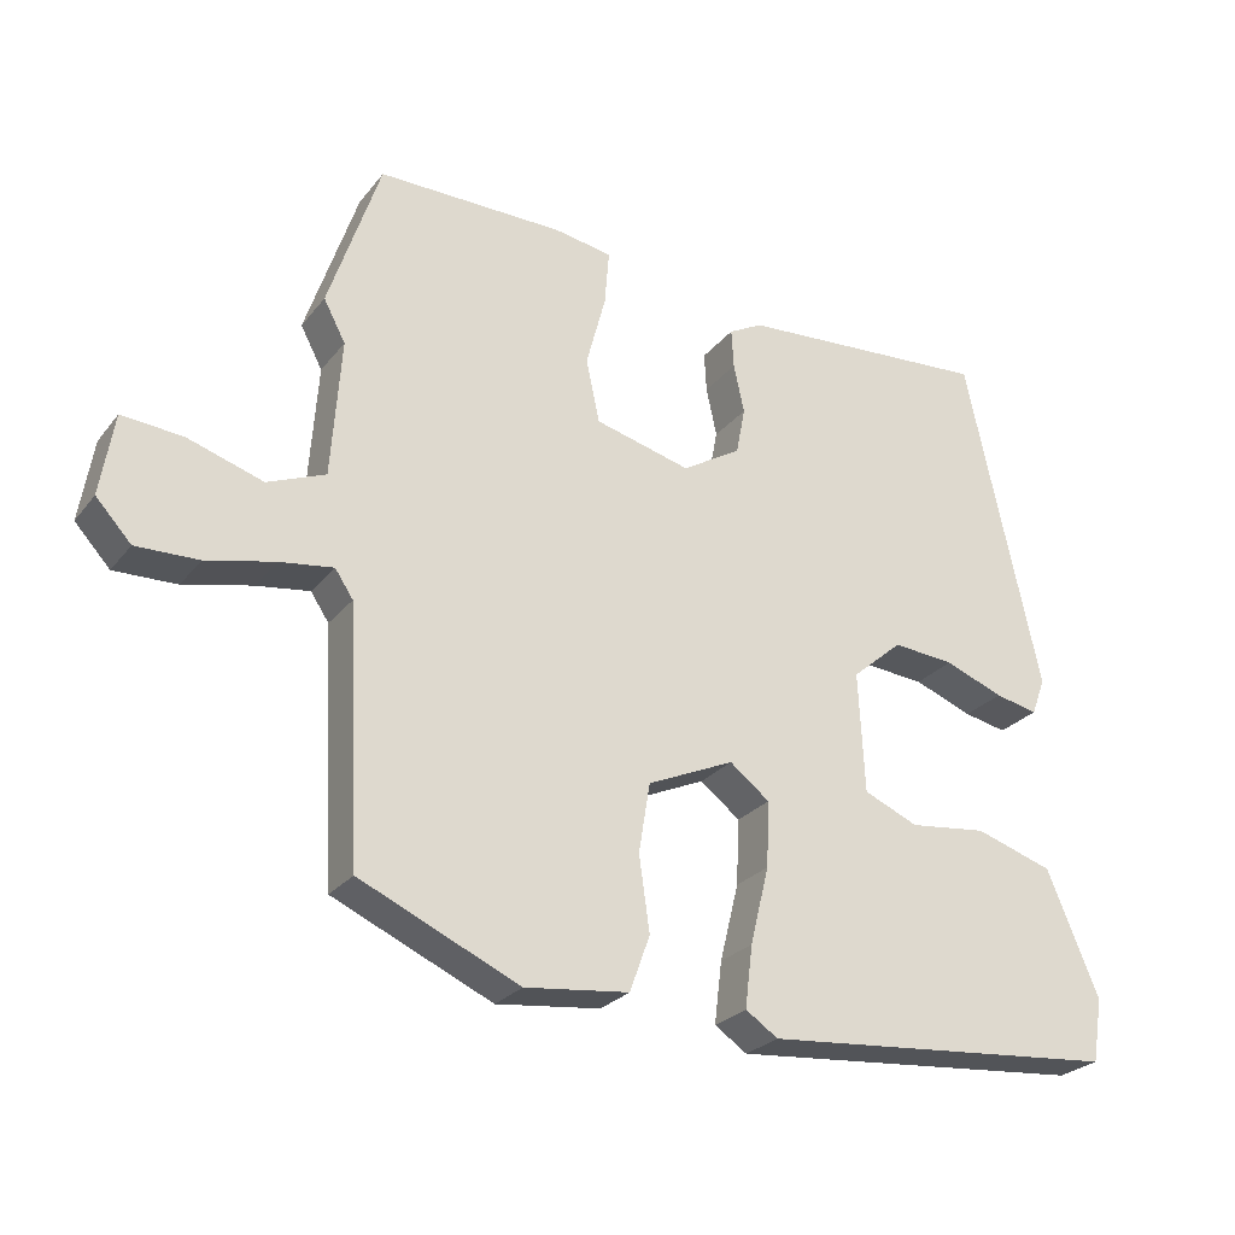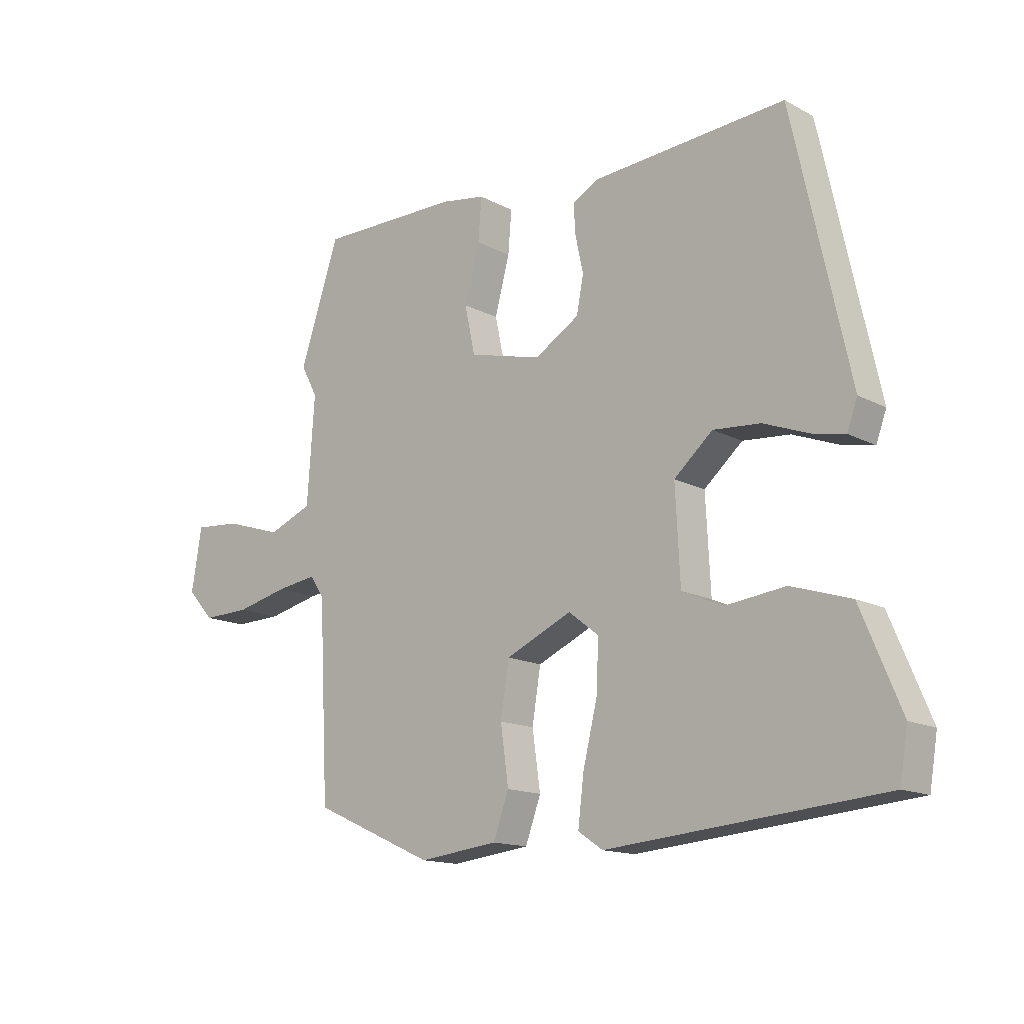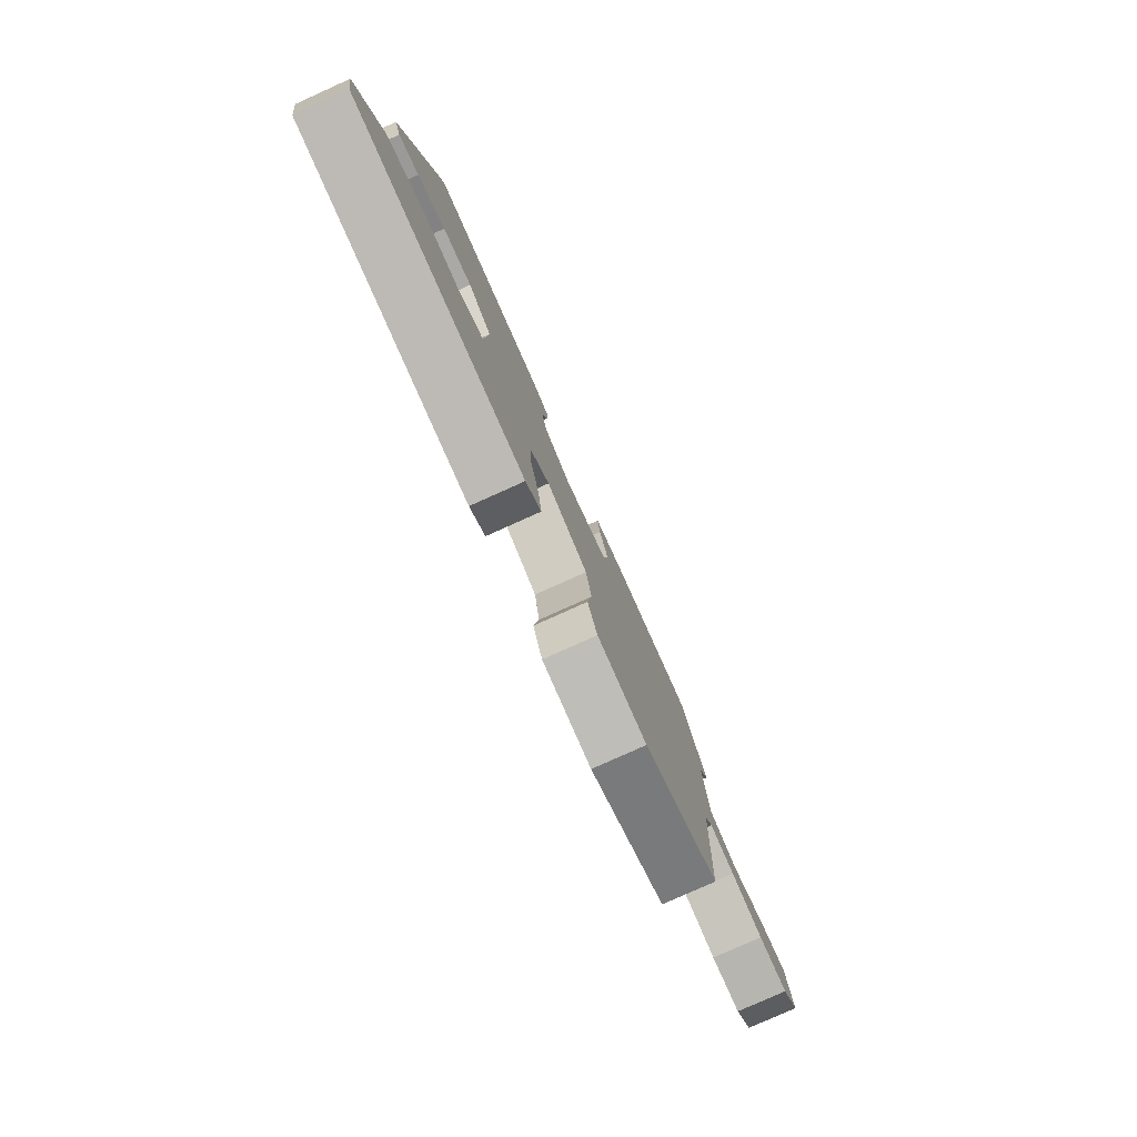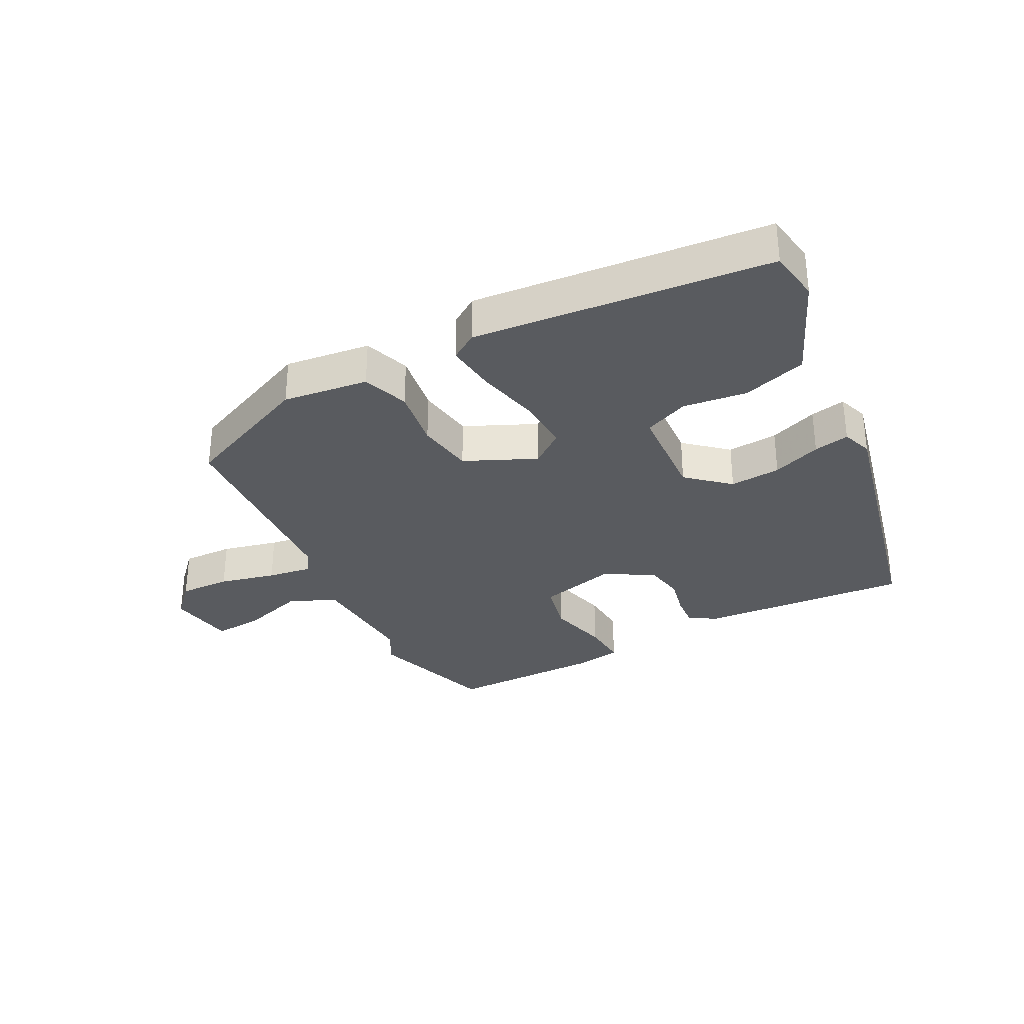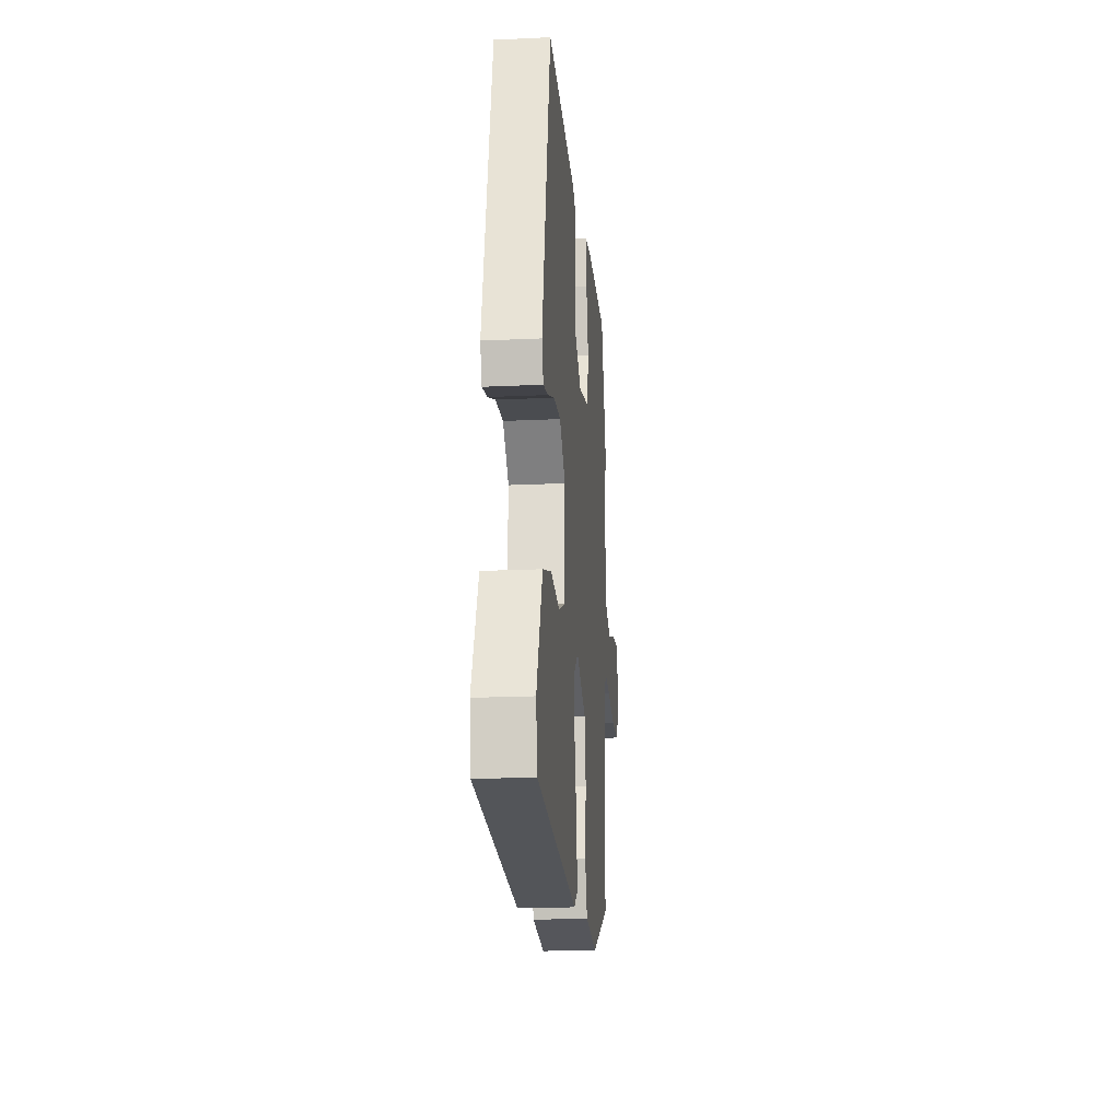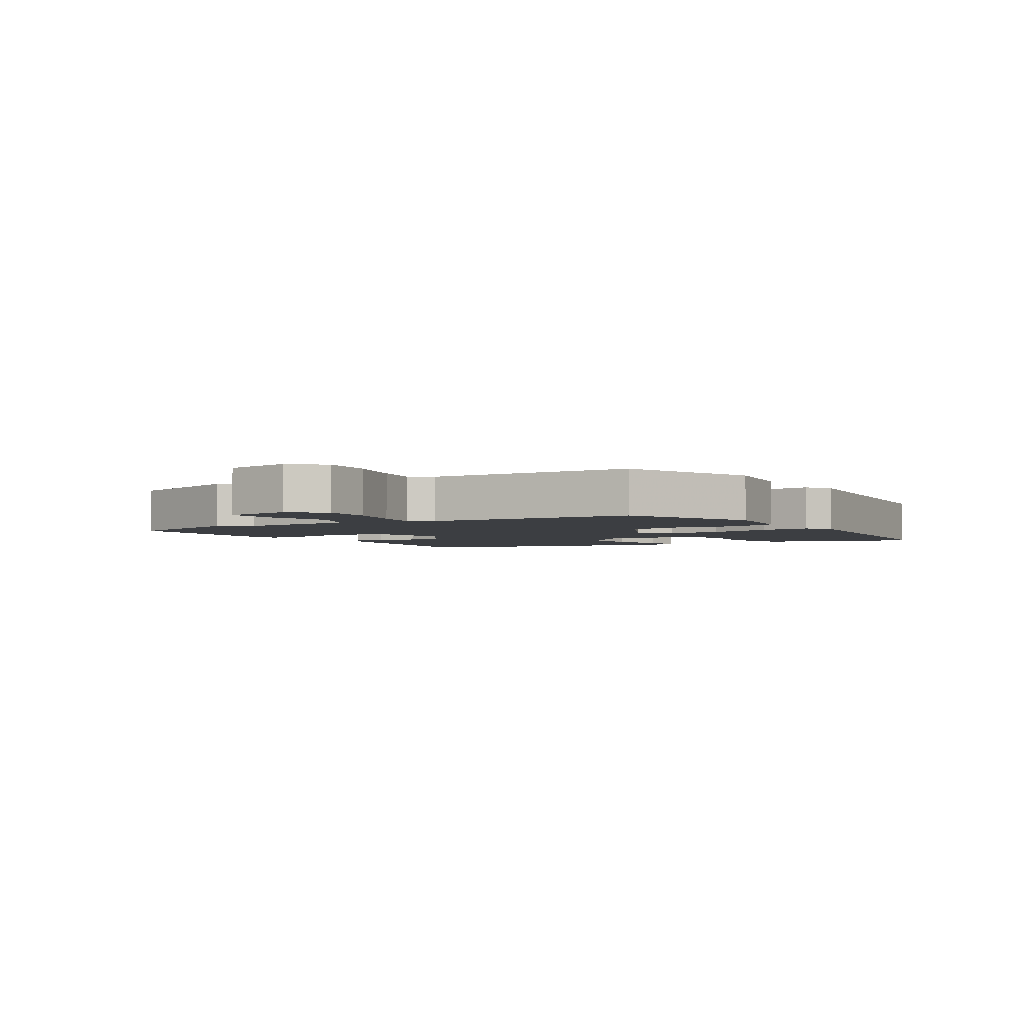
<metadata>
{"format":"obj","ext":"obj","renderer":"f3d","projection":"perspective","resolution":1024,"background":"white","views":[{"elev":-25.9,"azim":150.7,"up":"+Z"},{"elev":-14.7,"azim":-138.5,"up":"+Z"},{"elev":-79.8,"azim":-65.8,"up":"+Z"},{"elev":-32.0,"azim":-153.0,"up":"+Y"},{"elev":-19.5,"azim":-85.0,"up":"+Z"},{"elev":-3.3,"azim":121.0,"up":"+Y"}]}
</metadata>
<code>
v -0.534 0.07 -0.485
v -0.548 0.07 -0.401
v -0.479 0.07 -0.236
v -0.376 0.07 -0.203
v -0.273 0.07 -0.215
v -0.201 0.07 -0.184
v -0.193 0.07 -0.024
v -0.26 0.07 0.034
v -0.342 0.07 0.027
v -0.42 0.07 -0.003
v -0.477 0.07 -0.015
v -0.495 0.07 0.034
v -0.397 0.07 0.484
v -0.06 0.07 0.461
v -0.015 0.07 0.437
v -0.018 0.07 0.385
v -0.032 0.07 0.32
v -0.02 0.07 0.257
v 0.058 0.07 0.21
v 0.185 0.07 0.243
v 0.203 0.07 0.327
v 0.177 0.07 0.424
v 0.171 0.07 0.498
v 0.248 0.07 0.511
v 0.496 0.07 0.513
v 0.565 0.07 0.307
v 0.536 0.07 0.252
v 0.549 0.07 0.068
v 0.626 0.07 0.037
v 0.726 0.07 0.069
v 0.807 0.07 0.076
v 0.825 0.07 -0.033
v 0.778 0.07 -0.084
v 0.695 0.07 -0.082
v 0.604 0.07 -0.061
v 0.533 0.07 -0.051
v 0.509 0.07 -0.087
v 0.492 0.07 -0.422
v 0.28 0.07 -0.517
v 0.142 0.07 -0.501
v 0.115 0.07 -0.427
v 0.129 0.07 -0.328
v 0.114 0.07 -0.236
v -0.001 0.07 -0.185
v -0.054 0.07 -0.226
v -0.05 0.07 -0.313
v -0.025 0.07 -0.415
v -0.015 0.07 -0.497
v -0.058 0.07 -0.526
v -0.534 0 -0.485
v -0.548 0 -0.401
v -0.479 0 -0.236
v -0.376 0 -0.203
v -0.273 0 -0.215
v -0.201 0 -0.184
v -0.193 0 -0.024
v -0.26 0 0.034
v -0.342 0 0.027
v -0.42 0 -0.003
v -0.477 0 -0.015
v -0.495 0 0.034
v -0.397 0 0.484
v -0.06 0 0.461
v -0.015 0 0.437
v -0.018 0 0.385
v -0.032 0 0.32
v -0.02 0 0.257
v 0.058 0 0.21
v 0.185 0 0.243
v 0.203 0 0.327
v 0.177 0 0.424
v 0.171 0 0.498
v 0.248 0 0.511
v 0.496 0 0.513
v 0.565 0 0.307
v 0.536 0 0.252
v 0.549 0 0.068
v 0.626 0 0.037
v 0.726 0 0.069
v 0.807 0 0.076
v 0.825 0 -0.033
v 0.778 0 -0.084
v 0.695 0 -0.082
v 0.604 0 -0.061
v 0.533 0 -0.051
v 0.509 0 -0.087
v 0.492 0 -0.422
v 0.28 0 -0.517
v 0.142 0 -0.501
v 0.115 0 -0.427
v 0.129 0 -0.328
v 0.114 0 -0.236
v -0.001 0 -0.185
v -0.054 0 -0.226
v -0.05 0 -0.313
v -0.025 0 -0.415
v -0.015 0 -0.497
v -0.058 0 -0.526
f 3 4 5
f 2 3 5
f 1 2 5
f 49 1 5
f 48 49 5
f 47 48 5
f 46 47 5
f 45 46 5 6
f 44 45 6 7
f 43 44 7 8
f 40 41 42
f 39 40 42
f 38 39 42
f 37 38 42
f 36 37 42 43
f 33 34 35
f 32 33 35
f 31 32 35
f 30 31 35
f 29 30 35
f 28 29 35 36
f 36 43 8
f 28 36 8
f 27 28 8
f 25 26 27
f 24 25 27
f 23 24 27
f 22 23 27
f 21 22 27
f 15 16 17
f 14 15 17
f 13 14 17
f 12 13 17
f 11 12 17
f 10 11 17
f 9 10 17
f 9 17 18
f 8 9 18 19
f 20 21 27
f 8 19 20 27
f 54 53 52
f 54 52 51
f 54 51 50
f 54 50 98
f 54 98 97
f 54 97 96
f 54 96 95
f 55 54 95 94
f 56 55 94 93
f 57 56 93 92
f 91 90 89
f 91 89 88
f 91 88 87
f 91 87 86
f 92 91 86 85
f 84 83 82
f 84 82 81
f 84 81 80
f 84 80 79
f 84 79 78
f 85 84 78 77
f 57 92 85
f 57 85 77
f 57 77 76
f 76 75 74
f 76 74 73
f 76 73 72
f 76 72 71
f 76 71 70
f 66 65 64
f 66 64 63
f 66 63 62
f 66 62 61
f 66 61 60
f 66 60 59
f 66 59 58
f 67 66 58
f 68 67 58 57
f 76 70 69
f 76 69 68 57
f 1 50 51 2
f 2 51 52 3
f 3 52 53 4
f 4 53 54 5
f 5 54 55 6
f 6 55 56 7
f 7 56 57 8
f 8 57 58 9
f 9 58 59 10
f 10 59 60 11
f 11 60 61 12
f 12 61 62 13
f 13 62 63 14
f 14 63 64 15
f 15 64 65 16
f 16 65 66 17
f 17 66 67 18
f 18 67 68 19
f 19 68 69 20
f 20 69 70 21
f 21 70 71 22
f 22 71 72 23
f 23 72 73 24
f 24 73 74 25
f 25 74 75 26
f 26 75 76 27
f 27 76 77 28
f 28 77 78 29
f 29 78 79 30
f 30 79 80 31
f 31 80 81 32
f 32 81 82 33
f 33 82 83 34
f 34 83 84 35
f 35 84 85 36
f 36 85 86 37
f 37 86 87 38
f 38 87 88 39
f 39 88 89 40
f 40 89 90 41
f 41 90 91 42
f 42 91 92 43
f 43 92 93 44
f 44 93 94 45
f 45 94 95 46
f 46 95 96 47
f 47 96 97 48
f 48 97 98 49
f 49 98 50 1

</code>
